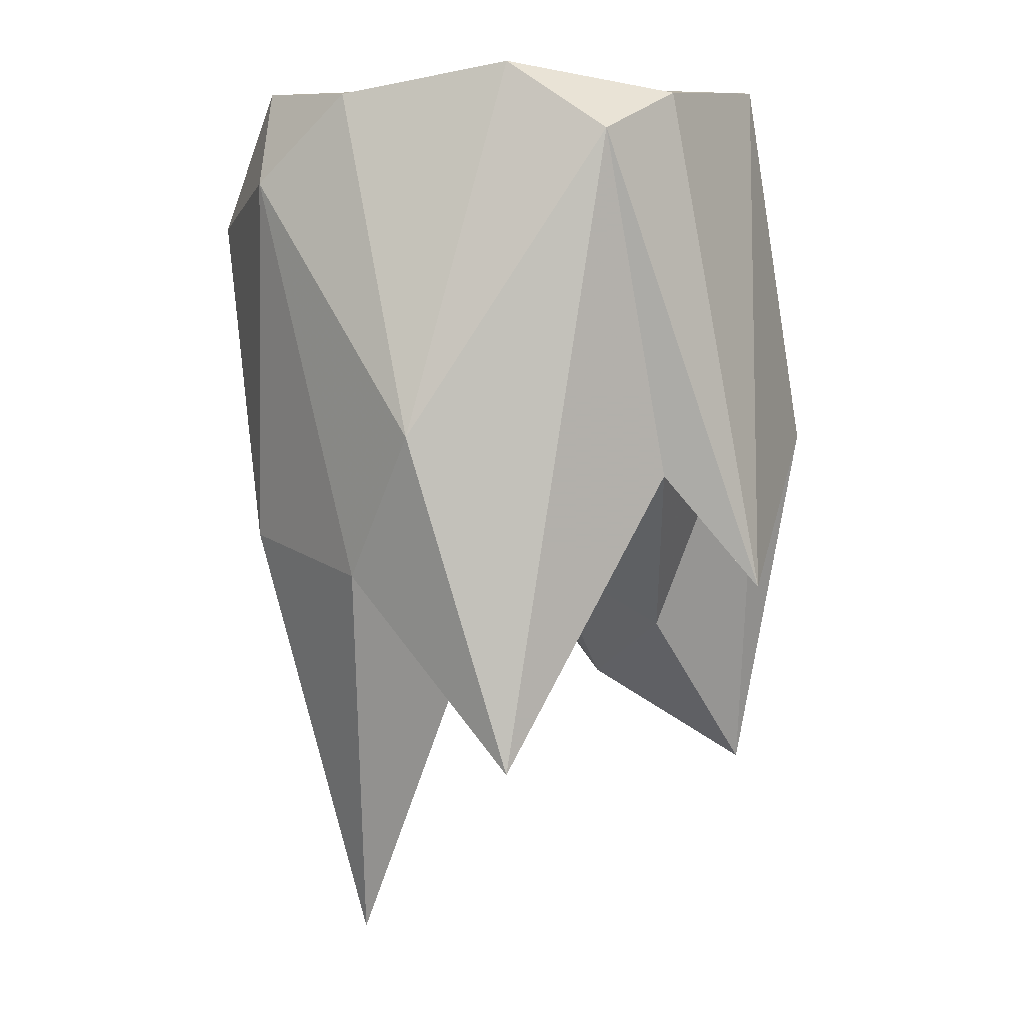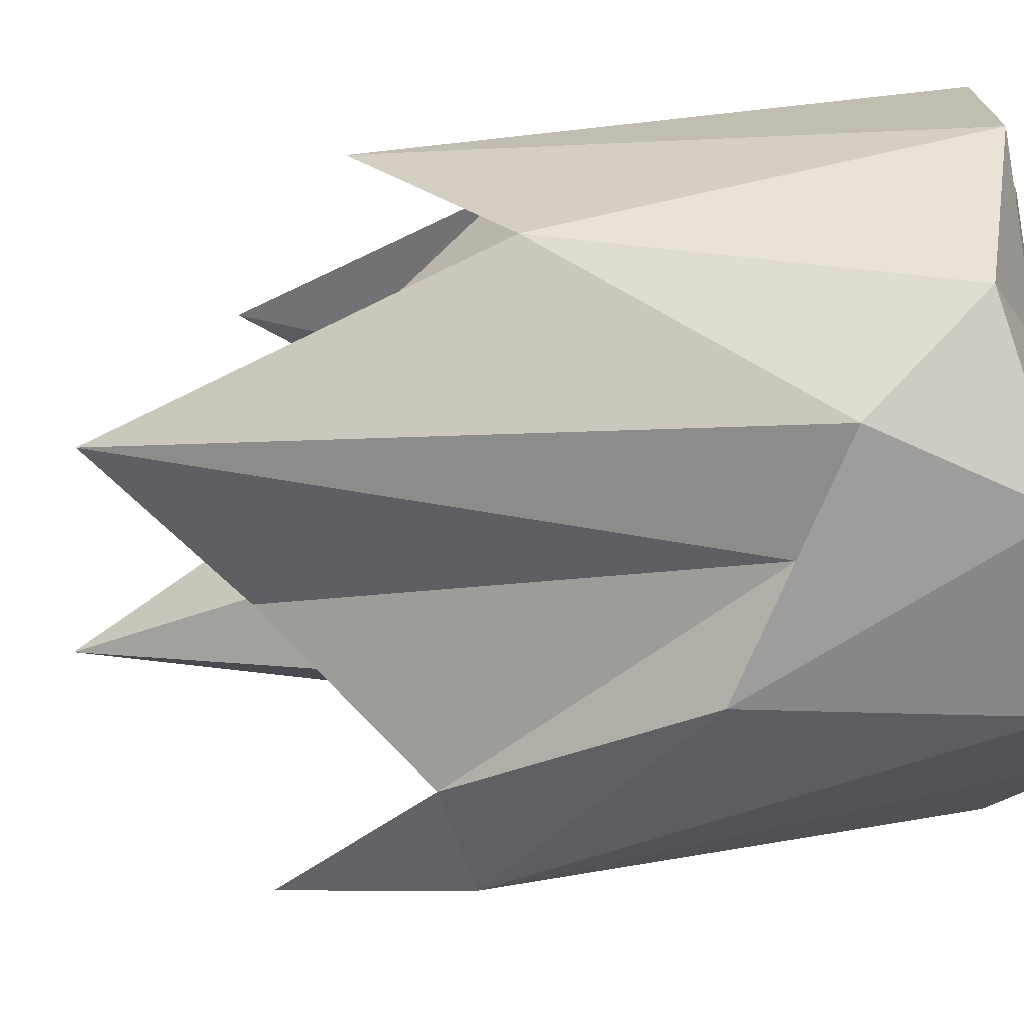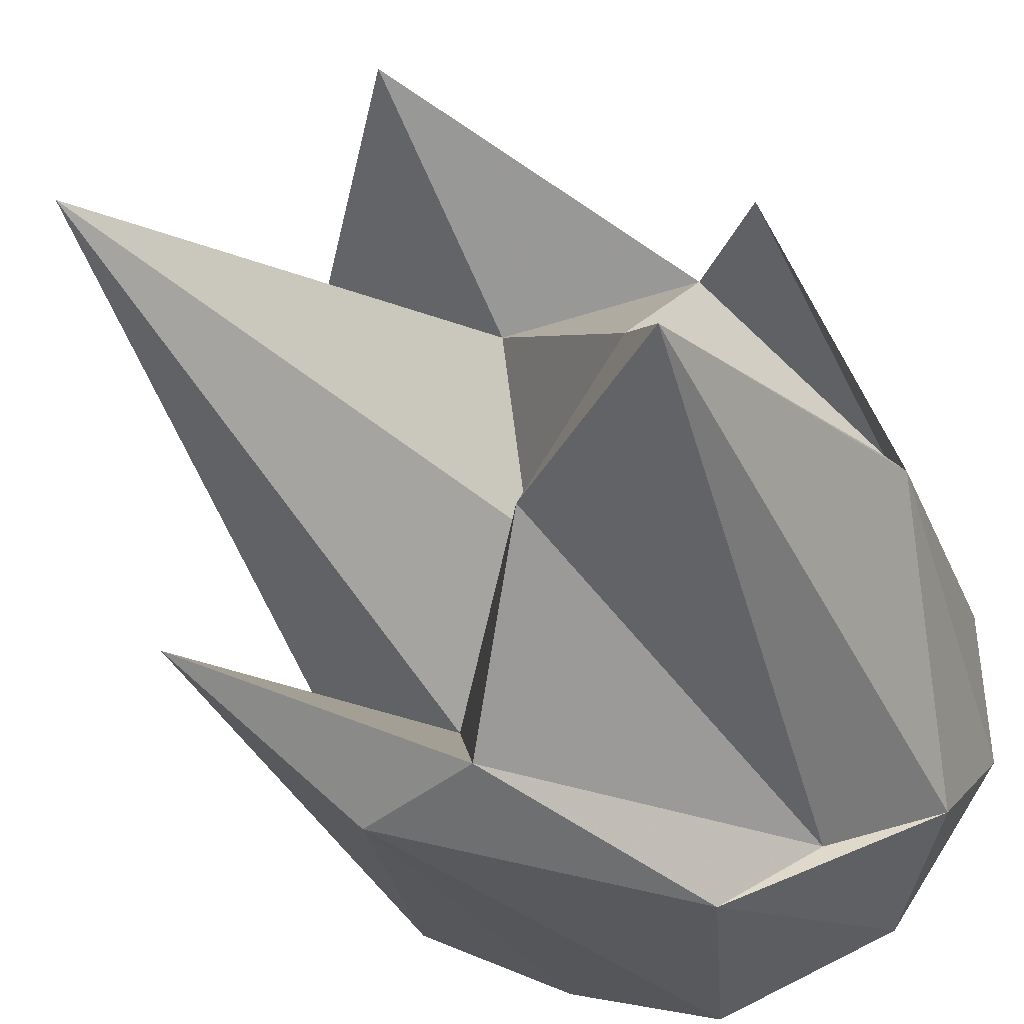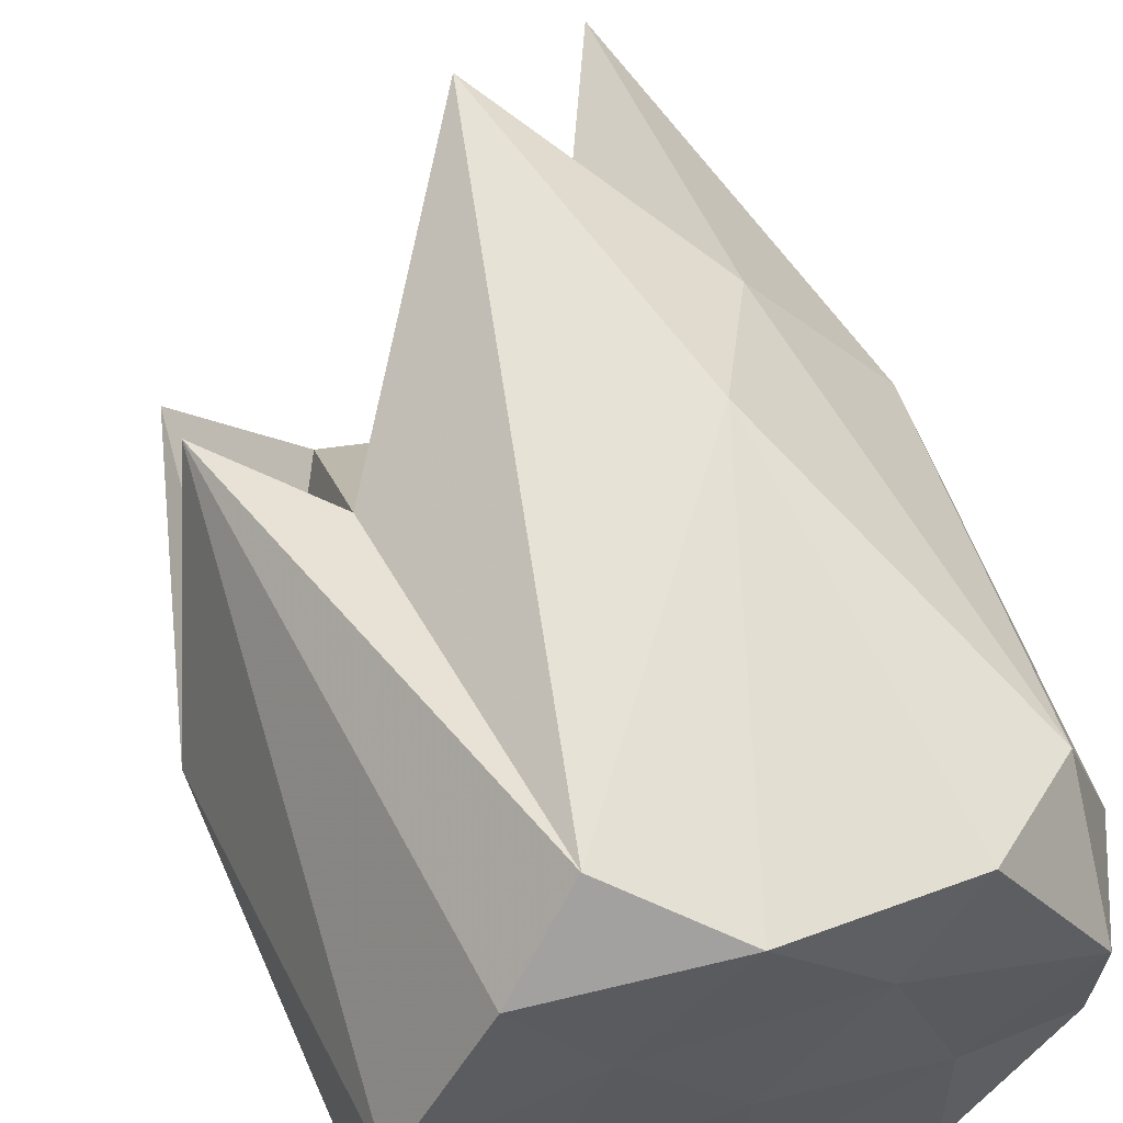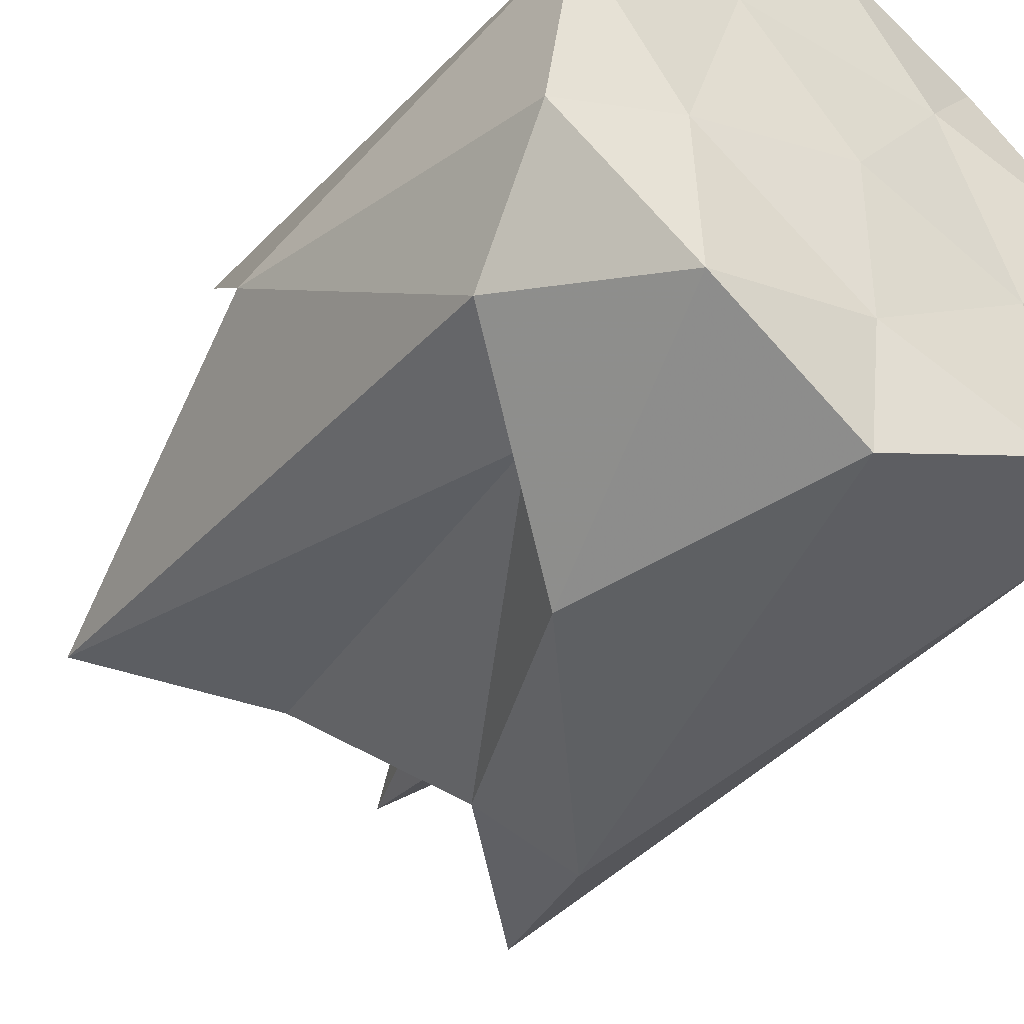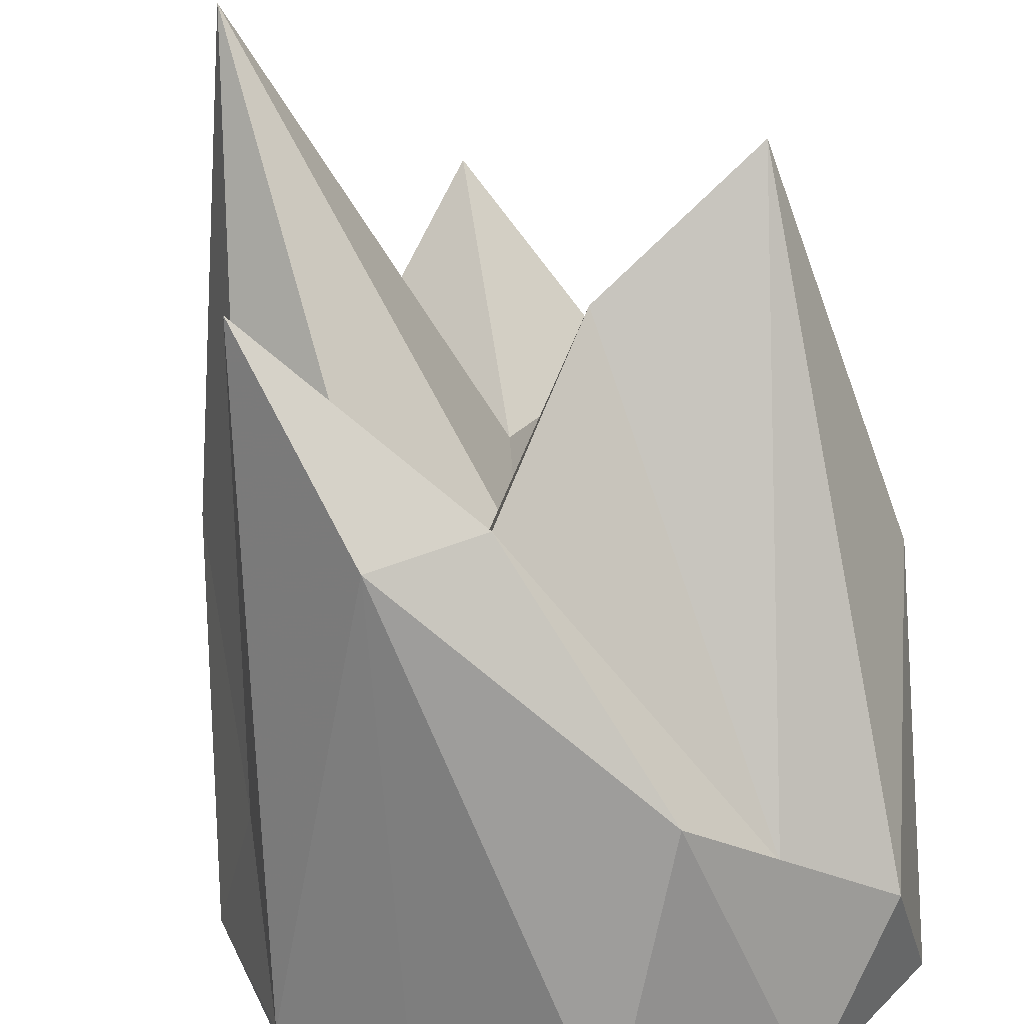
<metadata>
{"format":"obj","ext":"obj","renderer":"f3d","projection":"perspective","resolution":1024,"background":"white","views":[{"elev":0.7,"azim":1.9,"up":"+Y"},{"elev":-40.1,"azim":104.0,"up":"+Z"},{"elev":-34.4,"azim":26.3,"up":"+Z"},{"elev":60.4,"azim":163.1,"up":"+Z"},{"elev":-44.5,"azim":145.1,"up":"+Z"},{"elev":-74.7,"azim":10.8,"up":"+Z"}]}
</metadata>
<code>
o Icosphere.002
v -0 -0.2875 0
v 0.006885 -0.8031 0.5088
v -0.4818 -0.3854 0.1638
v -0.3046 -0.7903 -0.4076
v 0.2935 0.1109 -0.4157
v 0.486 -0.02927 0.1507
v -0.2935 0.4185 0.4157
v -0.486 0.4185 -0.1507
v -0.006885 0.4185 -0.5088
v 0.4818 0.4185 -0.1638
v 0.3046 0.4185 0.4076
v -0 0.4682 0
v -0.2832 -1.155 0.09626
v 0.004047 -0.3849 0.2991
v -0.2791 -0.4562 0.3953
v 0.2897 -0.2738 0.3876
v 0.2857 -0.5605 0.08857
v -0.1791 -0.1594 -0.2396
v -0.4622 0.004228 -0.1433
v 0.1725 -0.6796 -0.2443
v -0.006546 -0.4521 -0.4839
v 0.4582 -0.848 -0.1558
v 0.1831 0.3355 0.5386
v 0.4647 -0.4776 0.3281
v -0.4557 0.2672 0.3406
v -0.1685 -0.2061 0.5434
v -0.4647 0.2688 -0.3281
v -0.5688 0.2216 0.007694
v 0.1685 -0.01153 -0.5434
v -0.1831 -0.4411 -0.5386
v 0.5688 -0.1923 -0.007694
v 0.4557 0.2263 -0.3406
v 0.006546 0.4632 0.4839
v -0.4582 0.4632 0.1558
v -0.2897 0.4632 -0.3876
v 0.2791 0.4632 -0.3953
v 0.4622 0.4632 0.1433
v -0.1725 0.4565 0.2443
v 0.1791 0.4565 0.2396
v -0.2857 0.4565 -0.08857
v -0.004047 0.4565 -0.2991
v 0.2832 0.4565 -0.09626
f 7 33 38
f 8 34 40
f 9 35 41
f 10 36 42
f 11 37 39
f 25 26 7
f 27 28 8
f 27 19 28
f 26 33 7
f 26 23 33
f 23 11 33
f 28 34 8
f 28 25 34
f 25 7 34
f 27 8 35
f 32 36 10
f 32 29 36
f 29 9 36
f 31 10 37
f 38 39 12
f 38 33 39
f 33 11 39
f 40 38 12
f 40 34 38
f 34 7 38
f 41 40 12
f 41 35 40
f 35 8 40
f 42 41 12
f 42 36 41
f 36 9 41
f 39 42 12
f 39 37 42
f 37 10 42
f 1 14 13
f 2 14 16
f 1 13 18
f 1 18 20
f 1 20 17
f 2 16 23
f 3 15 25
f 4 19 27
f 5 21 29
f 6 22 31
f 2 23 26
f 3 25 28
f 4 27 30
f 5 29 32
f 6 31 24
f 13 15 3
f 13 14 15
f 14 2 15
f 16 17 6
f 16 14 17
f 14 1 17
f 18 19 4
f 18 13 19
f 13 3 19
f 20 21 5
f 20 18 21
f 18 4 21
f 17 22 6
f 17 20 22
f 20 5 22
f 23 24 11
f 23 16 24
f 16 6 24
f 25 15 26
f 15 2 26
f 19 3 28
f 29 30 9
f 29 21 30
f 21 4 30
f 31 32 10
f 31 22 32
f 22 5 32
f 30 35 9
f 30 27 35
f 24 37 11
f 24 31 37

</code>
